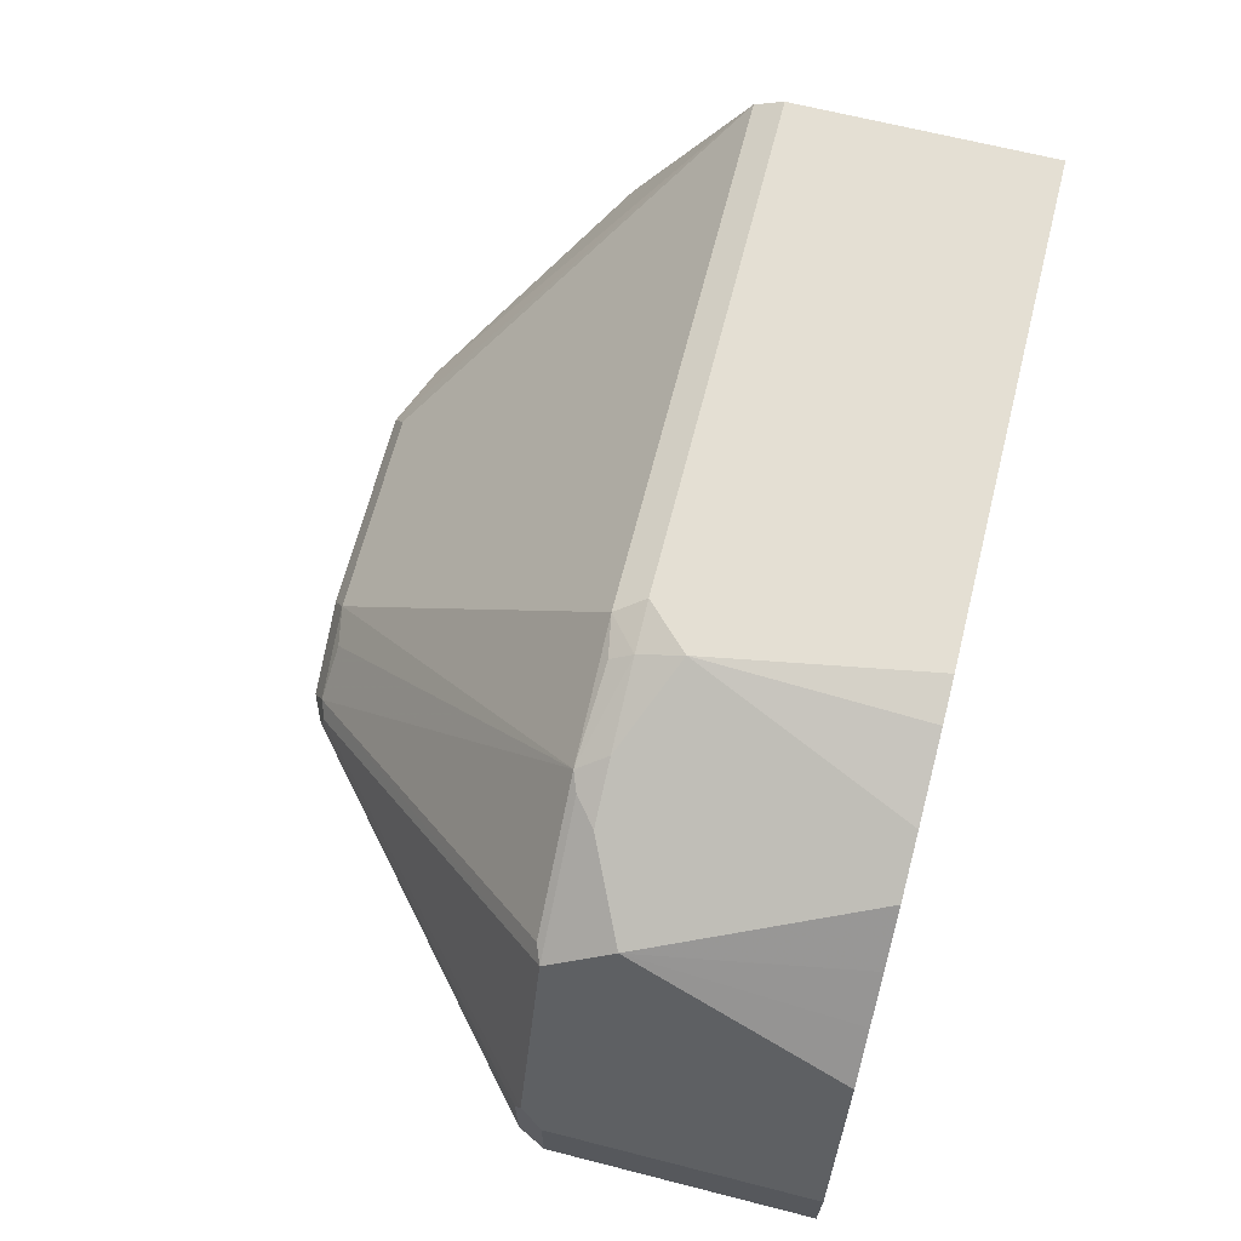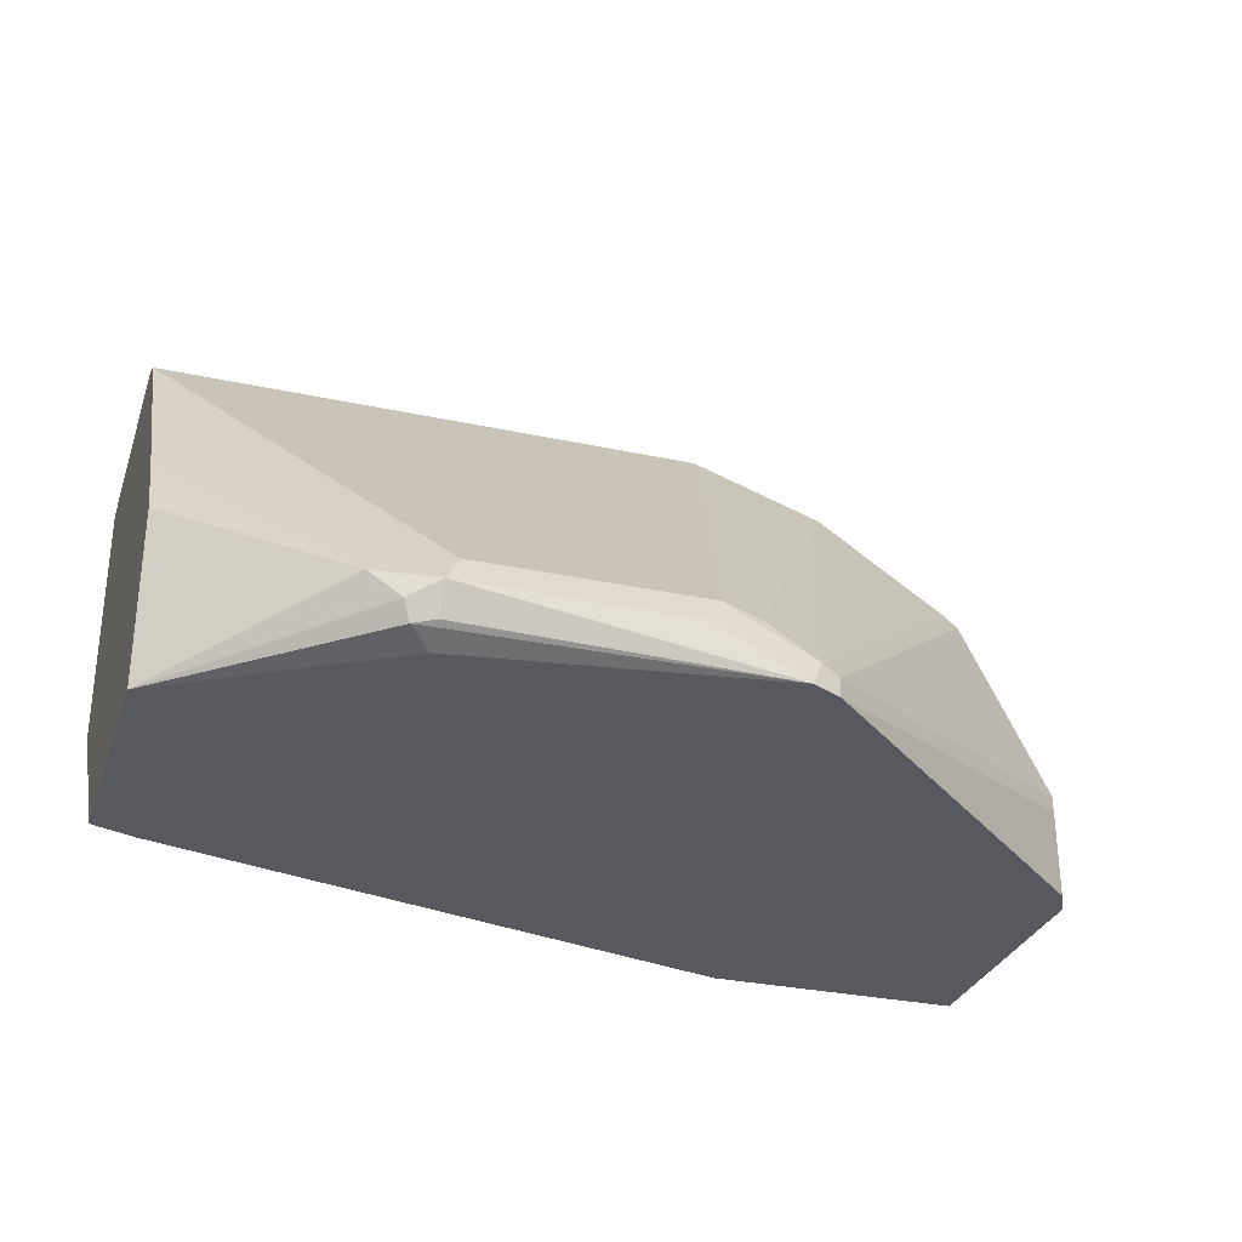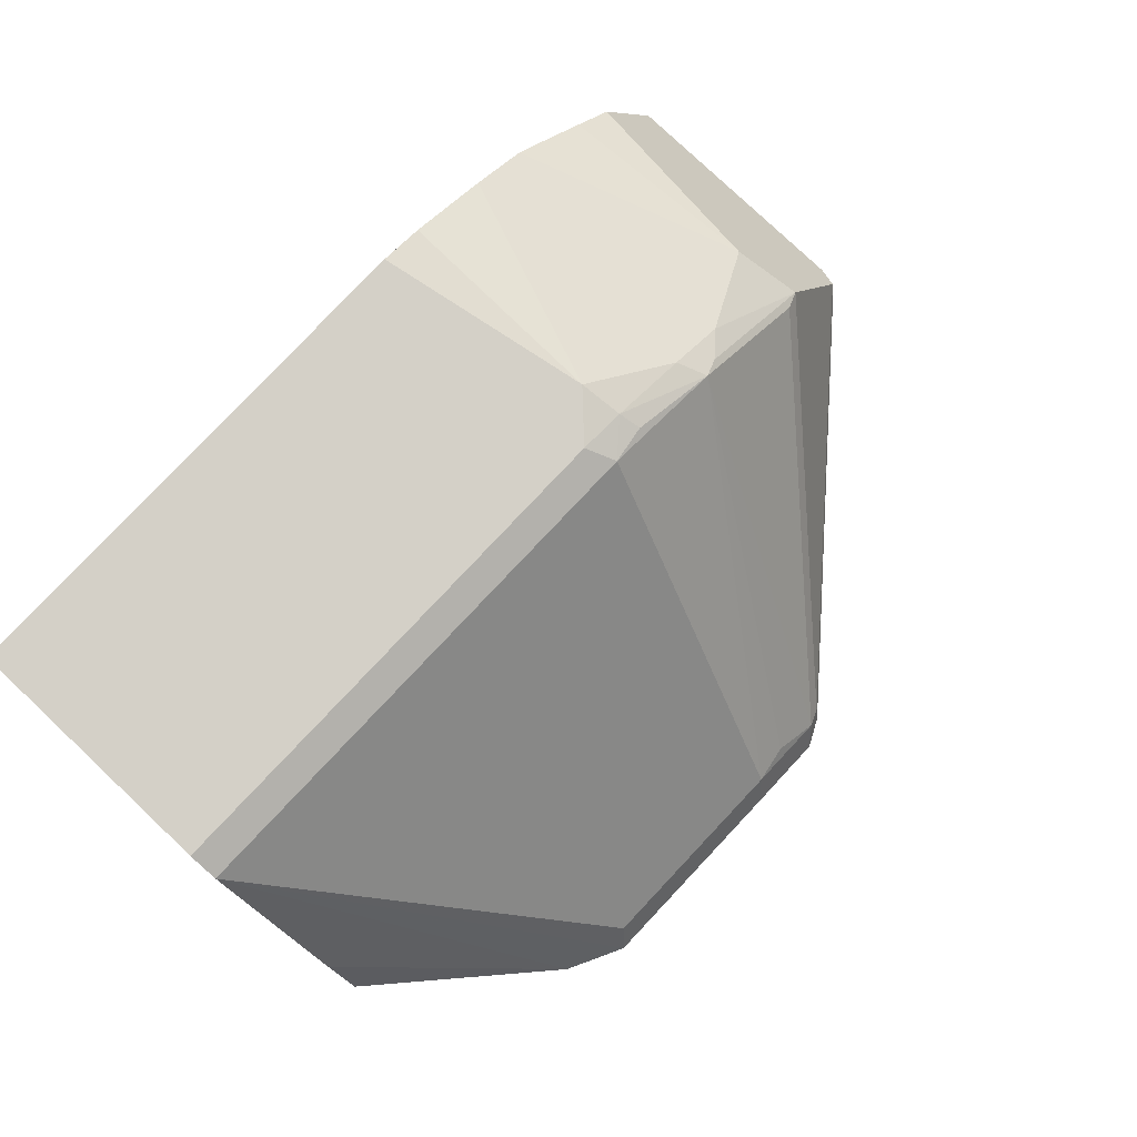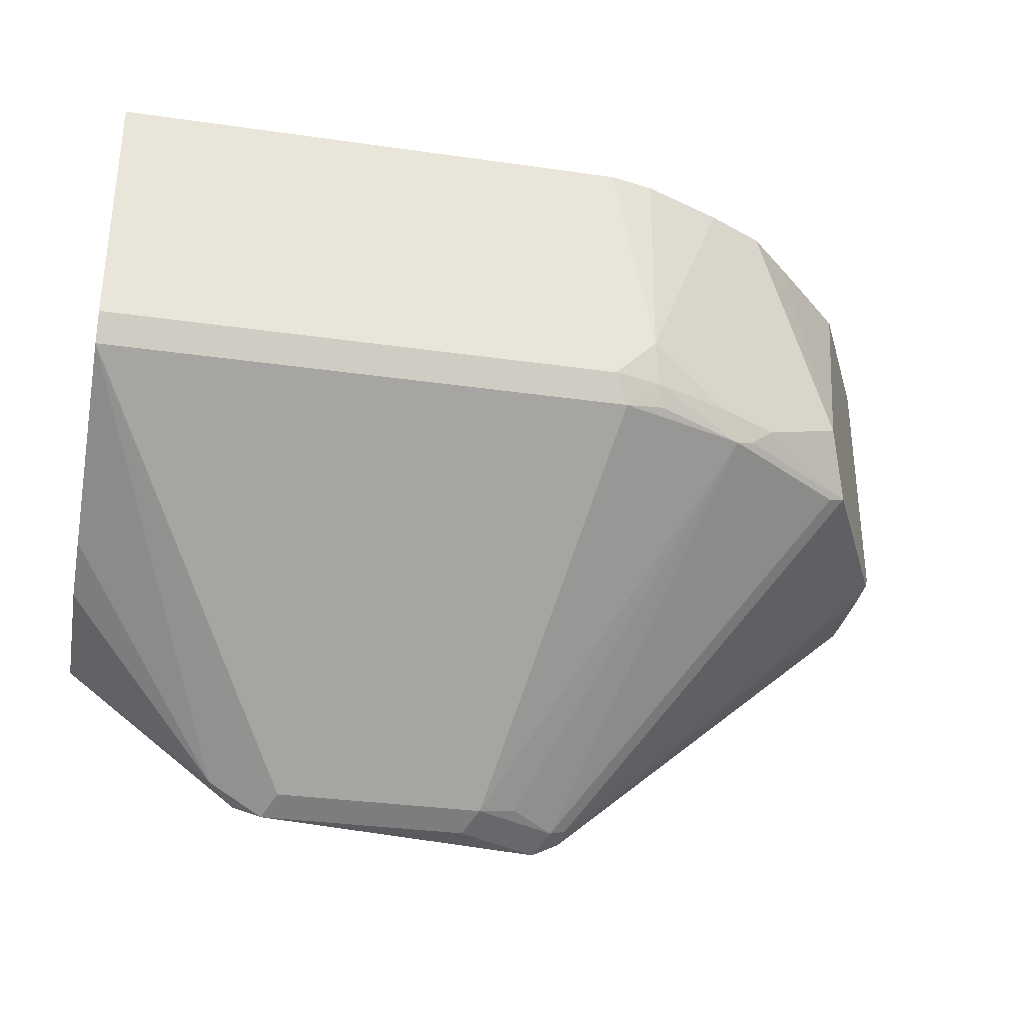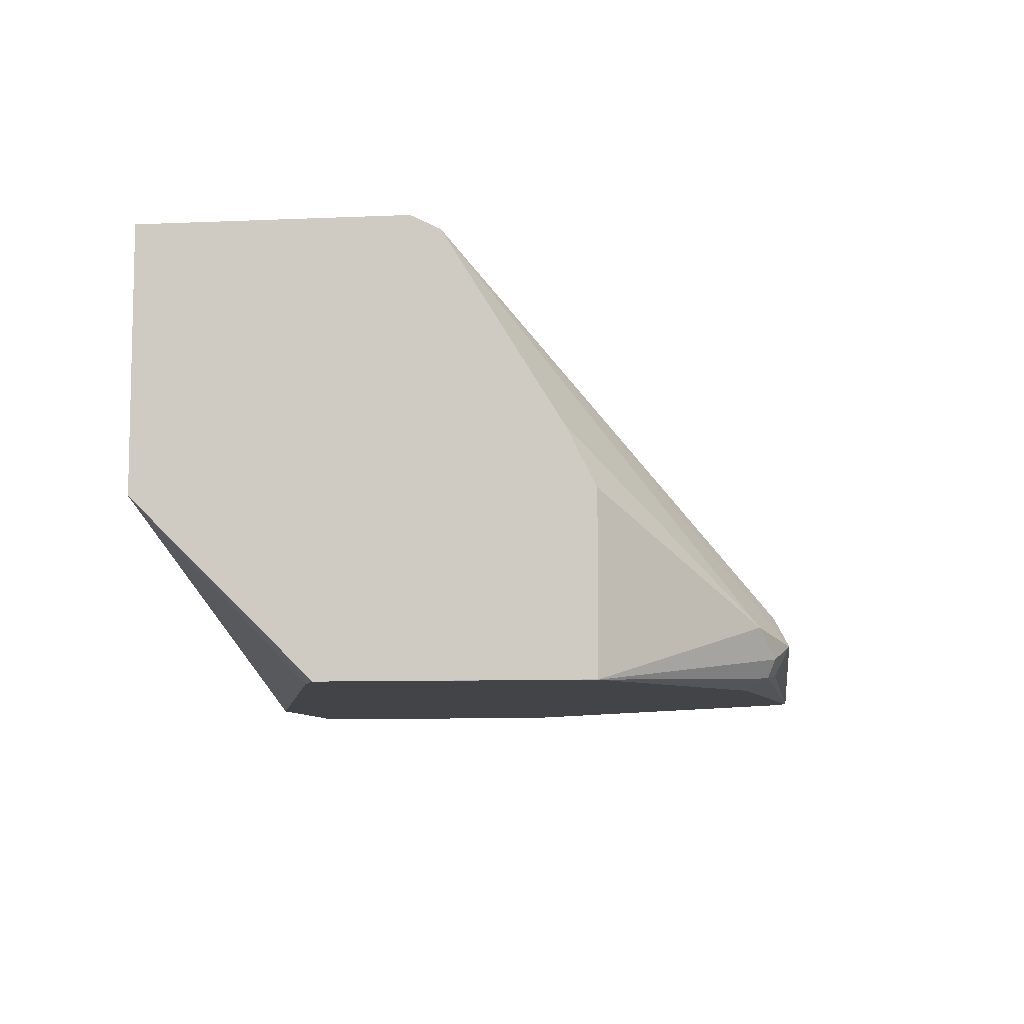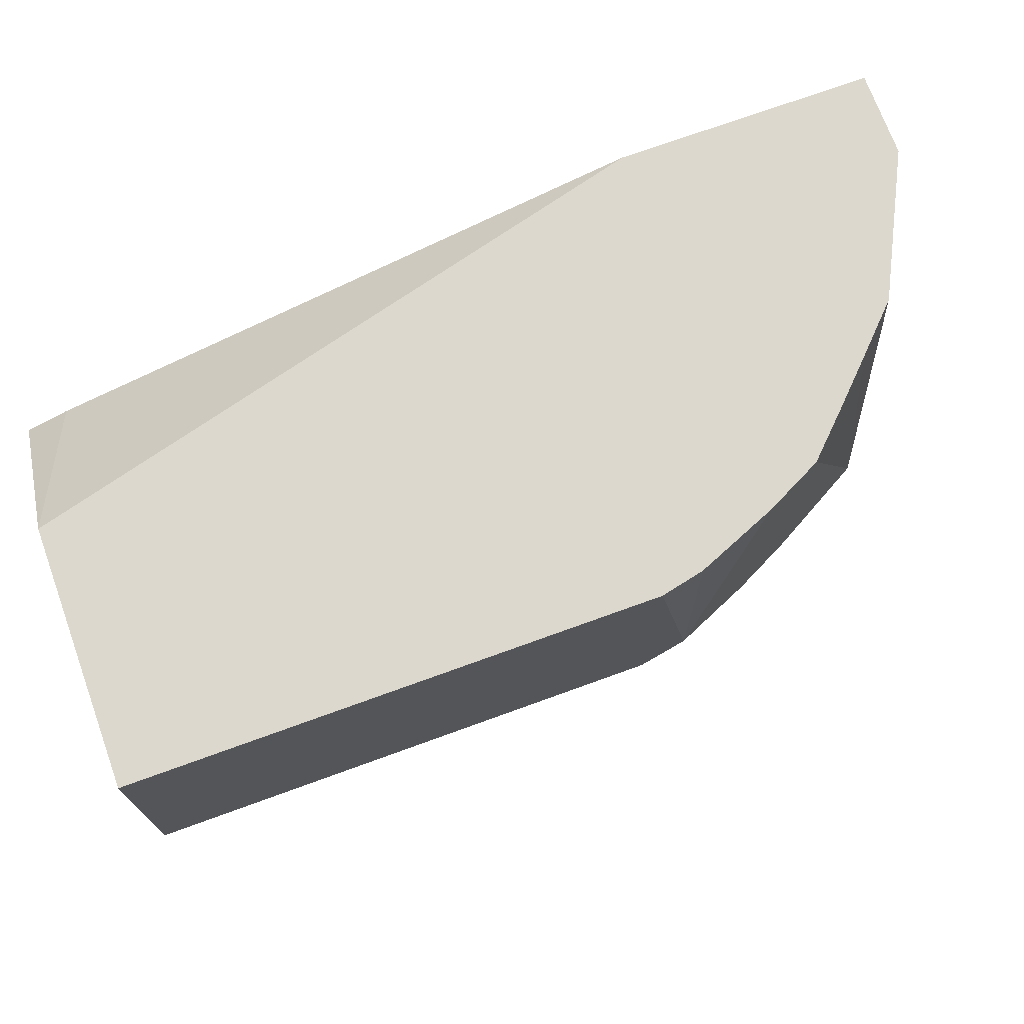
<metadata>
{"format":"obj","ext":"obj","renderer":"f3d","projection":"perspective","resolution":1024,"background":"white","views":[{"elev":66.5,"azim":104.3,"up":"+Z"},{"elev":-30.3,"azim":-17.4,"up":"+Z"},{"elev":79.9,"azim":-46.7,"up":"+Z"},{"elev":-32.6,"azim":-11.2,"up":"+Y"},{"elev":-8.0,"azim":-83.2,"up":"+Z"},{"elev":72.1,"azim":-20.0,"up":"+Y"}]}
</metadata>
<code>
v 0.3367 -0.1772 0.5848
v 0.4254 -0.1772 0.5848
v 0.3426 -0.1713 0.5966
v 0.2478 -0.04726 0.7384
v 0.3131 -0.1654 0.5907
v 0.3249 -0.1713 0.5789
v 0.3279 -0.1683 0.5715
v 0.3367 -0.1713 0.573
v 0.4608 -0.1772 0.567
v 0.4608 -0.1772 0.5671
v 0.4313 -0.1713 0.5966
v 0.2478 -0.03546 0.7443
v 0.2478 -0.09449 0.6616
v 0.4667 -0.04726 0.7384
v 0.2478 -0.0973 0.656
v 0.2478 -0.1062 0.6383
v 0.2478 -0.1063 0.638
v 0.2478 -0.1063 0.5671
v 0.2478 -0.1063 0.567
v 0.3367 -0.1595 0.5671
v 0.4726 -0.1712 0.567
v 0.4726 -0.1713 0.5671
v 0.4411 -0.1732 0.567
v 0.4667 -0.1713 0.5789
v 0.4474 -0.1683 0.5937
v 0.5198 -0.04726 0.7207
v 0.2478 0.07247 0.7443
v 0.4608 -0.03546 0.7443
v 0.4829 -0.04431 0.7354
v 0.4807 -0.03546 0.7399
v 0.2478 -0.0006943 0.567
v 0.4384 -0.1724 0.567
v 0.6144 -0.04719 0.567
v 0.474 -0.1683 0.576
v 0.6143 -0.04726 0.5671
v 0.6143 -0.04726 0.6025
v 0.6158 -0.04431 0.6114
v 0.5804 -0.04431 0.6823
v 0.573 -0.04726 0.6852
v 0.5272 -0.04431 0.7177
v 0.5139 -0.03546 0.7266
v 0.2478 0.07252 0.7423
v 0.2481 0.07252 0.7443
v 0.4785 -0.01773 0.7443
v 0.2478 3.91e-05 0.567
v 0.6203 -0.03546 0.567
v 0.6203 -0.03546 0.6025
v 0.5981 -0.04431 0.6468
v 0.6203 0.07252 0.6025
v 0.5971 0.07252 0.6487
v 0.573 -0.01773 0.697
v 0.5375 -0.03546 0.7148
v 0.5493 -0.01773 0.7089
v 0.2478 0.07252 0.638
v 0.4624 0.07252 0.7443
v 0.5139 0.07252 0.7266
v 0.4805 0.07252 0.7403
v 0.2658 0.006713 0.567
v 0.6203 0.07252 0.567
v 0.5907 0.07252 0.6616
v 0.5727 0.07252 0.6799
v 0.5566 0.07252 0.6961
v 0.5375 0.07252 0.7148
v 0.5268 0.07252 0.7201
v 0.5139 0.07252 0.567
f 38 51 52
f 30 41 44
f 33 46 47
f 33 47 37
f 33 37 36
f 33 36 35
f 34 37 48
f 37 47 48
f 38 47 49
f 38 49 50
f 38 50 51
f 27 43 42
f 34 48 38
f 38 48 47
f 24 39 26
f 26 41 30
f 26 40 41
f 26 38 40
f 26 39 38
f 24 26 25
f 24 38 39
f 24 34 38
f 22 37 34
f 22 36 37
f 22 35 36
f 22 33 35
f 22 34 24
f 38 52 40
f 26 30 29
f 40 52 41
f 42 65 54
f 41 51 53
f 21 33 22
f 54 65 58
f 53 64 56
f 51 60 61
f 51 64 53
f 51 63 64
f 51 62 63
f 51 61 62
f 50 60 51
f 46 49 47
f 46 59 49
f 45 54 58
f 44 57 55
f 41 52 51
f 44 56 57
f 42 49 59
f 42 50 49
f 42 60 50
f 42 61 60
f 42 62 61
f 42 63 62
f 42 64 63
f 42 56 64
f 42 57 56
f 42 55 57
f 42 43 55
f 41 56 44
f 41 53 56
f 42 59 65
f 20 32 23
f 28 30 44
f 18 31 19
f 5 15 16
f 5 13 15
f 4 28 12
f 4 14 28
f 4 13 5
f 4 15 13
f 4 16 15
f 4 17 16
f 4 18 17
f 4 31 18
f 4 54 45
f 4 42 54
f 4 27 42
f 5 16 17
f 4 12 27
f 3 11 14
f 2 24 11
f 2 10 24
f 1 10 2
f 1 9 10
f 1 8 9
f 1 7 8
f 1 6 7
f 1 5 6
f 1 4 5
f 1 3 4
f 1 11 3
f 1 2 11
f 3 14 4
f 5 17 18
f 4 45 31
f 5 19 6
f 14 30 28
f 14 29 30
f 5 18 19
f 12 43 27
f 12 55 43
f 12 44 55
f 12 28 44
f 11 26 14
f 11 25 26
f 11 24 25
f 10 22 24
f 9 33 21
f 9 46 33
f 9 59 46
f 9 65 59
f 14 26 29
f 19 32 20
f 9 58 65
f 6 19 7
f 7 20 9
f 7 9 8
f 9 21 22
f 9 22 10
f 7 19 20
f 9 23 32
f 9 32 19
f 9 19 31
f 9 31 45
f 9 45 58
f 9 20 23

</code>
